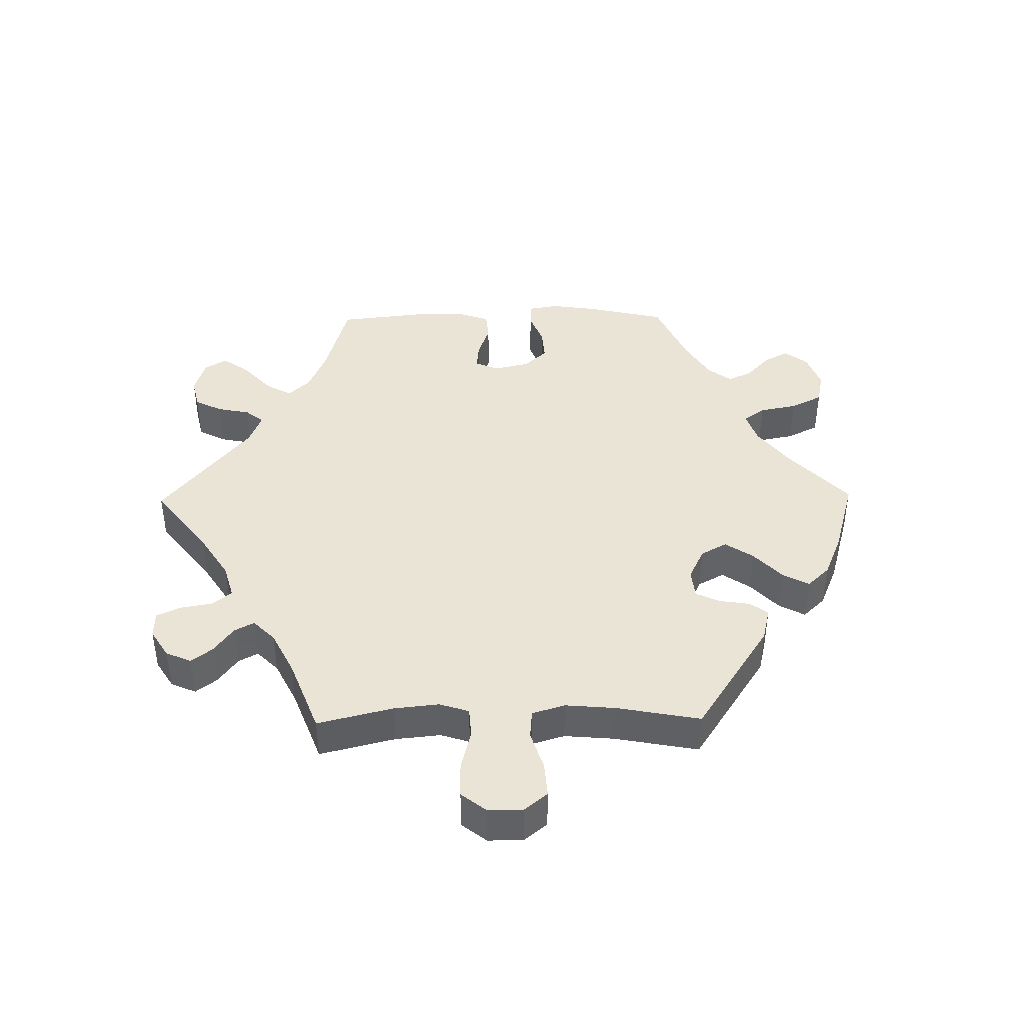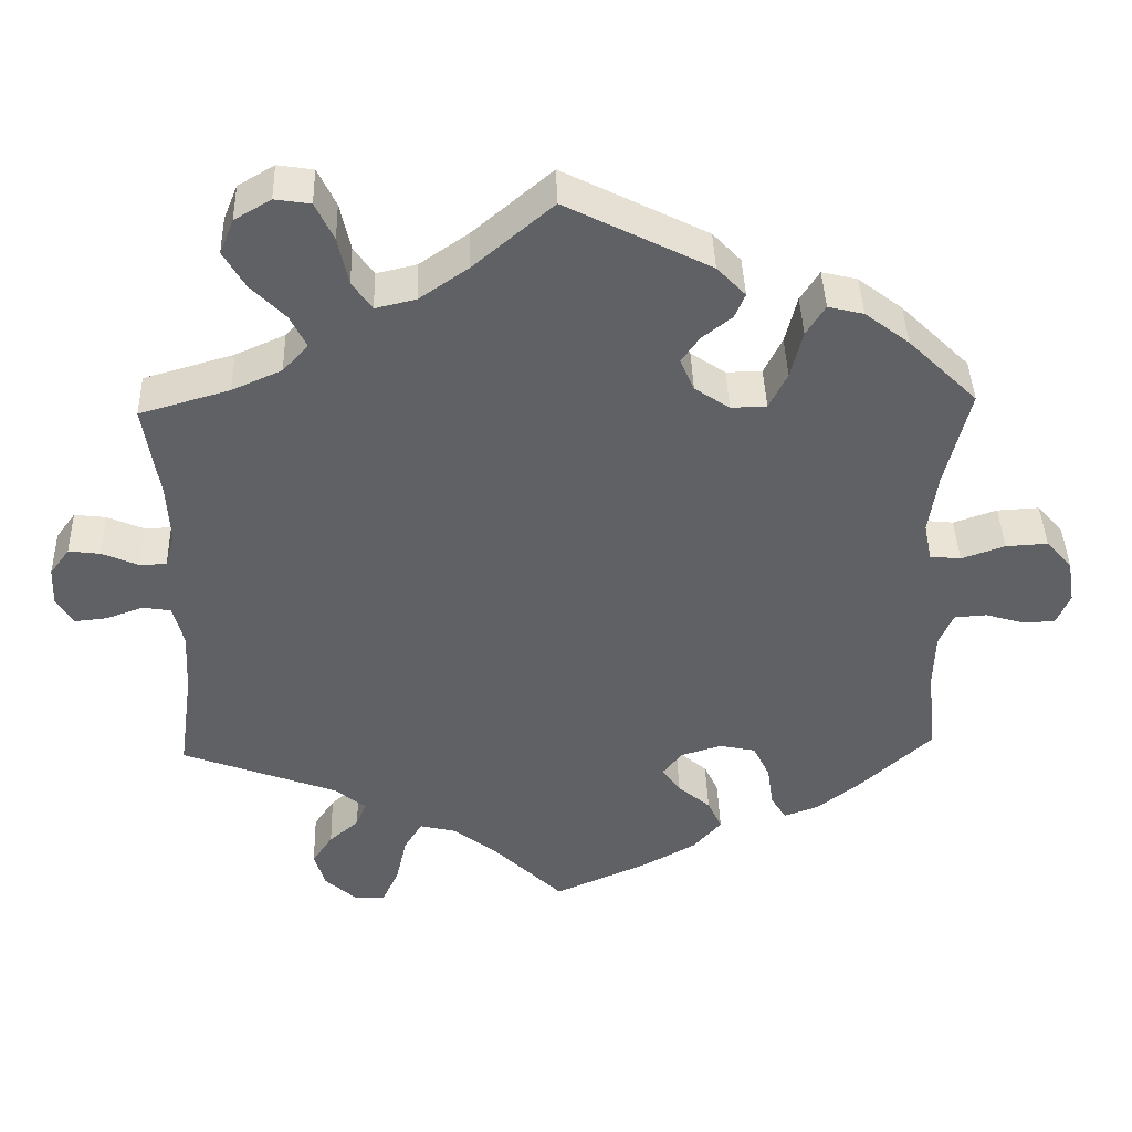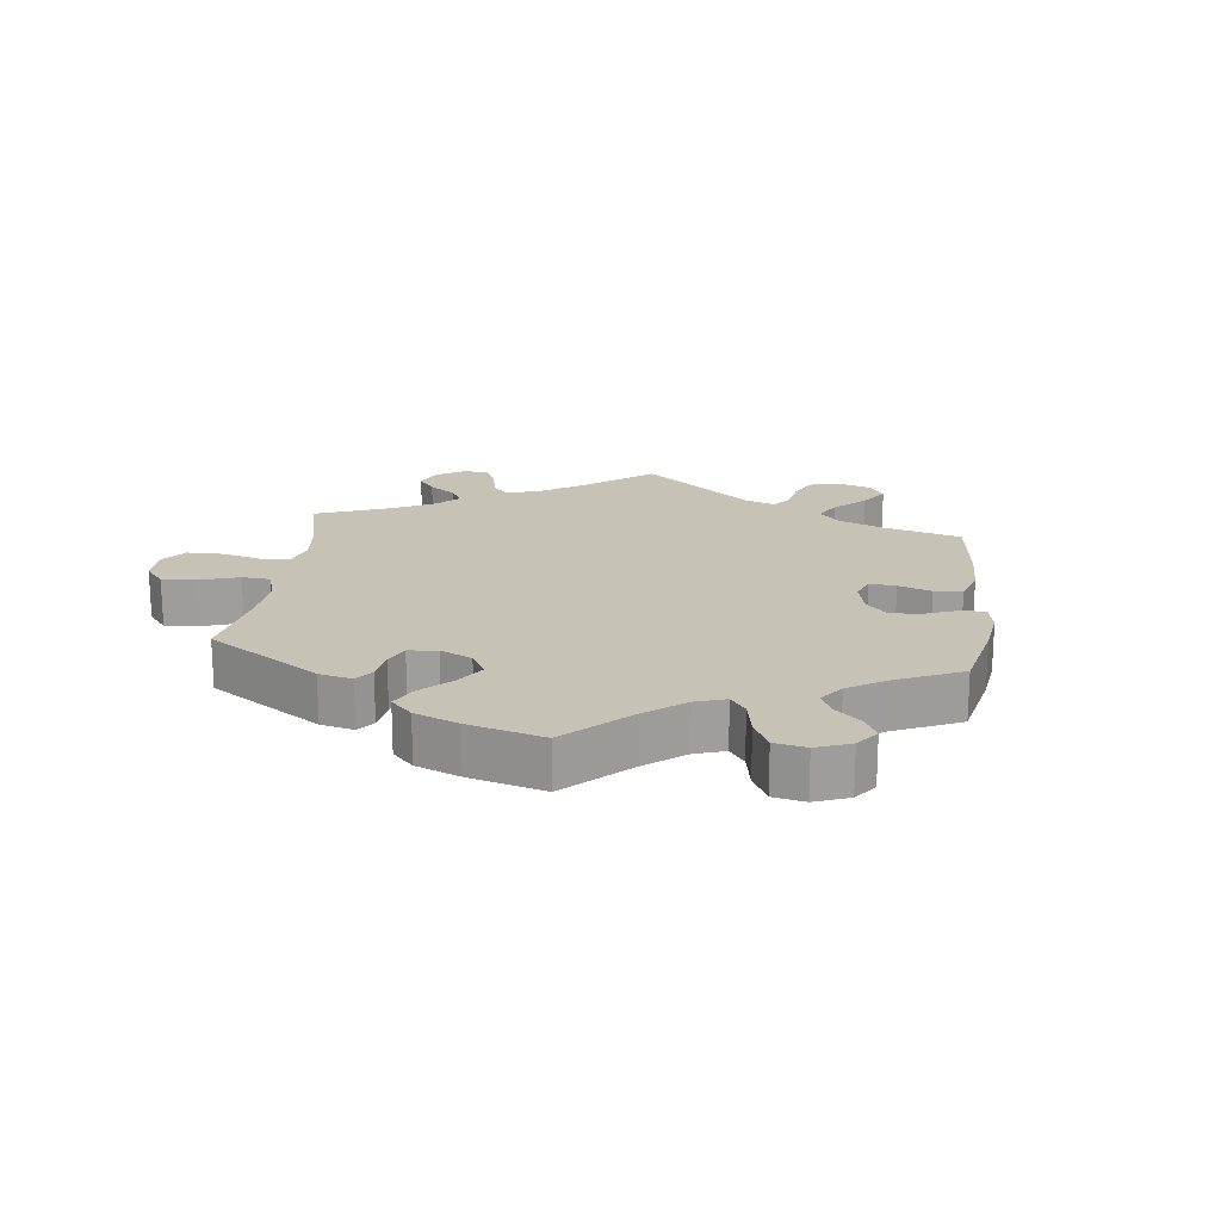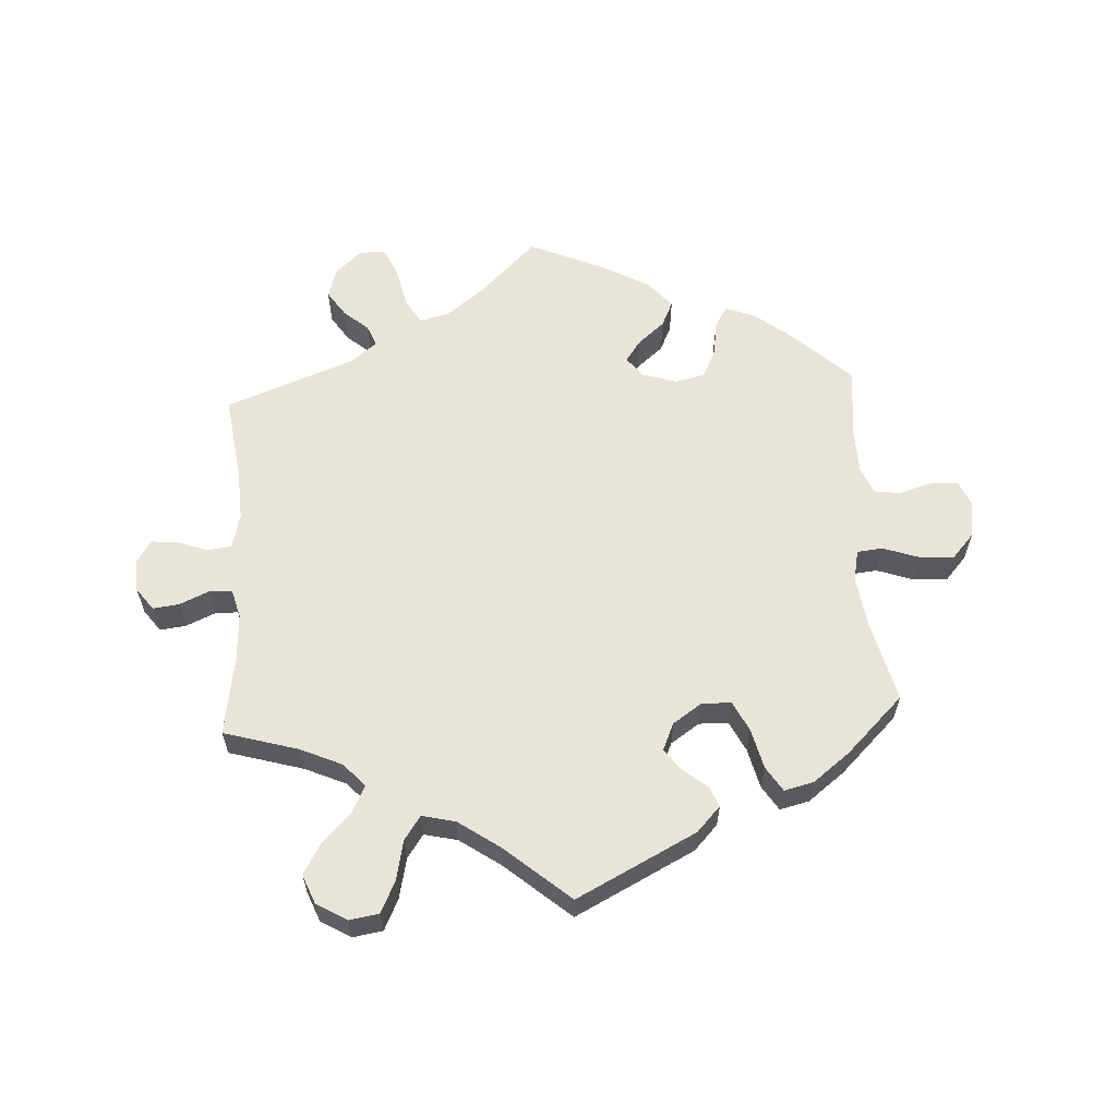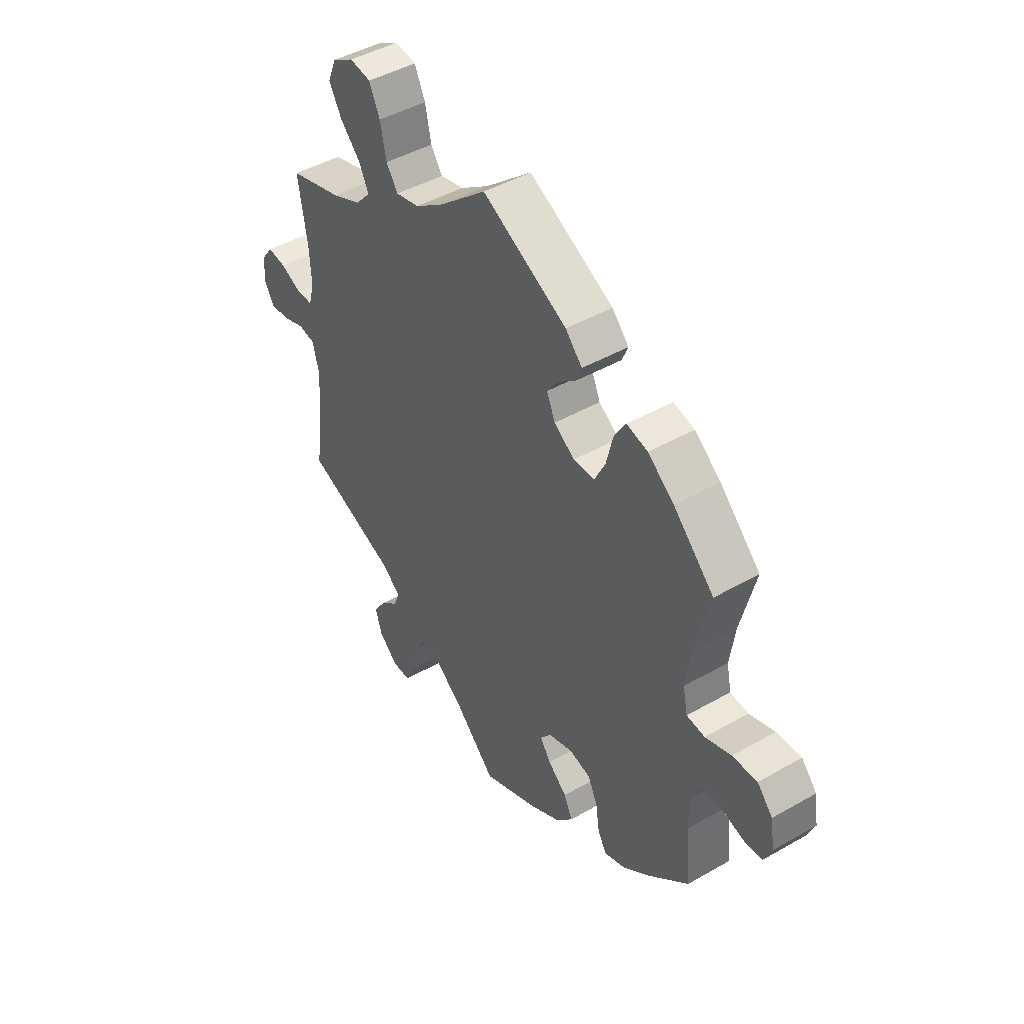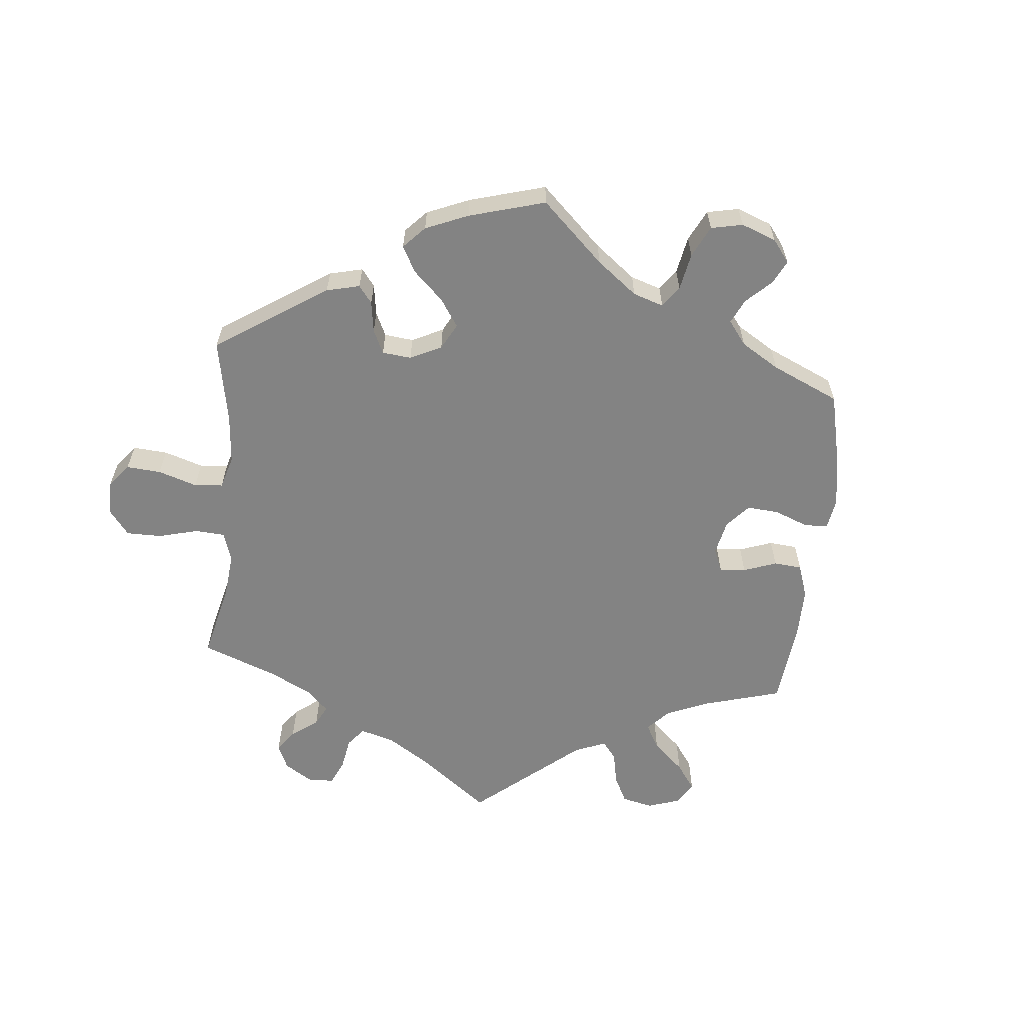
<metadata>
{"format":"obj","ext":"obj","renderer":"f3d","projection":"perspective","resolution":1024,"background":"white","views":[{"elev":42.4,"azim":-30.8,"up":"+Y"},{"elev":41.4,"azim":-1.7,"up":"+Z"},{"elev":19.2,"azim":66.9,"up":"+Y"},{"elev":60.4,"azim":-3.3,"up":"+Y"},{"elev":45.2,"azim":56.5,"up":"+Z"},{"elev":-61.0,"azim":54.5,"up":"+Y"}]}
</metadata>
<code>
v -0.483 0.07 -0.159
v -0.479 0.07 -0.08
v -0.492 0.07 -0.028
v -0.528 0.07 -0.022
v -0.575 0.07 -0.039
v -0.616 0.07 -0.043
v -0.637 0.07 -0.009
v -0.635 0.07 0.041
v -0.61 0.07 0.075
v -0.57 0.07 0.07
v -0.524 0.07 0.05
v -0.49 0.07 0.051
v -0.478 0.07 0.096
v -0.482 0.07 0.168
v -0.501 0.07 0.289
v -0.387 0.07 0.322
v -0.324 0.07 0.35
v -0.292 0.07 0.385
v -0.312 0.07 0.426
v -0.356 0.07 0.471
v -0.383 0.07 0.518
v -0.365 0.07 0.562
v -0.319 0.07 0.589
v -0.274 0.07 0.582
v -0.251 0.07 0.534
v -0.238 0.07 0.473
v -0.213 0.07 0.437
v -0.162 0.07 0.449
v -0.1 0.07 0.492
v 0 0.07 0.577
v 0.182 0.07 0.485
v 0.218 0.07 0.447
v 0.205 0.07 0.416
v 0.167 0.07 0.386
v 0.144 0.07 0.353
v 0.162 0.07 0.312
v 0.206 0.07 0.282
v 0.251 0.07 0.283
v 0.274 0.07 0.329
v 0.289 0.07 0.39
v 0.313 0.07 0.428
v 0.358 0.07 0.417
v 0.414 0.07 0.374
v 0.501 0.07 0.289
v 0.47 0.07 0.163
v 0.459 0.07 0.086
v 0.469 0.07 0.038
v 0.508 0.07 0.034
v 0.563 0.07 0.053
v 0.616 0.07 0.056
v 0.649 0.07 0.019
v 0.658 0.07 -0.037
v 0.641 0.07 -0.077
v 0.601 0.07 -0.079
v 0.551 0.07 -0.064
v 0.51 0.07 -0.067
v 0.492 0.07 -0.109
v 0.49 0.07 -0.177
v 0.501 0.07 -0.289
v 0.411 0.07 -0.372
v 0.355 0.07 -0.416
v 0.311 0.07 -0.432
v 0.292 0.07 -0.401
v 0.284 0.07 -0.347
v 0.263 0.07 -0.303
v 0.217 0.07 -0.293
v 0.165 0.07 -0.309
v 0.141 0.07 -0.34
v 0.164 0.07 -0.373
v 0.205 0.07 -0.408
v 0.223 0.07 -0.447
v 0.187 0.07 -0.488
v 0.119 0.07 -0.526
v 0 0.07 -0.578
v -0.088 0.07 -0.492
v -0.145 0.07 -0.448
v -0.19 0.07 -0.437
v -0.213 0.07 -0.475
v -0.227 0.07 -0.537
v -0.248 0.07 -0.582
v -0.287 0.07 -0.581
v -0.327 0.07 -0.545
v -0.341 0.07 -0.499
v -0.315 0.07 -0.46
v -0.277 0.07 -0.427
v -0.264 0.07 -0.395
v -0.304 0.07 -0.363
v -0.501 0.07 -0.289
v -0.483 0 -0.159
v -0.479 0 -0.08
v -0.492 0 -0.028
v -0.528 0 -0.022
v -0.575 0 -0.039
v -0.616 0 -0.043
v -0.637 0 -0.009
v -0.635 0 0.041
v -0.61 0 0.075
v -0.57 0 0.07
v -0.524 0 0.05
v -0.49 0 0.051
v -0.478 0 0.096
v -0.482 0 0.168
v -0.501 0 0.289
v -0.387 0 0.322
v -0.324 0 0.35
v -0.292 0 0.385
v -0.312 0 0.426
v -0.356 0 0.471
v -0.383 0 0.518
v -0.365 0 0.562
v -0.319 0 0.589
v -0.274 0 0.582
v -0.251 0 0.534
v -0.238 0 0.473
v -0.213 0 0.437
v -0.162 0 0.449
v -0.1 0 0.492
v 0 0 0.577
v 0.182 0 0.485
v 0.218 0 0.447
v 0.205 0 0.416
v 0.167 0 0.386
v 0.144 0 0.353
v 0.162 0 0.312
v 0.206 0 0.282
v 0.251 0 0.283
v 0.274 0 0.329
v 0.289 0 0.39
v 0.313 0 0.428
v 0.358 0 0.417
v 0.414 0 0.374
v 0.501 0 0.289
v 0.47 0 0.163
v 0.459 0 0.086
v 0.469 0 0.038
v 0.508 0 0.034
v 0.563 0 0.053
v 0.616 0 0.056
v 0.649 0 0.019
v 0.658 0 -0.037
v 0.641 0 -0.077
v 0.601 0 -0.079
v 0.551 0 -0.064
v 0.51 0 -0.067
v 0.492 0 -0.109
v 0.49 0 -0.177
v 0.501 0 -0.289
v 0.411 0 -0.372
v 0.355 0 -0.416
v 0.311 0 -0.432
v 0.292 0 -0.401
v 0.284 0 -0.347
v 0.263 0 -0.303
v 0.217 0 -0.293
v 0.165 0 -0.309
v 0.141 0 -0.34
v 0.164 0 -0.373
v 0.205 0 -0.408
v 0.223 0 -0.447
v 0.187 0 -0.488
v 0.119 0 -0.526
v 0 0 -0.578
v -0.088 0 -0.492
v -0.145 0 -0.448
v -0.19 0 -0.437
v -0.213 0 -0.475
v -0.227 0 -0.537
v -0.248 0 -0.582
v -0.287 0 -0.581
v -0.327 0 -0.545
v -0.341 0 -0.499
v -0.315 0 -0.46
v -0.277 0 -0.427
v -0.264 0 -0.395
v -0.304 0 -0.363
v -0.501 0 -0.289
f 87 88 1
f 86 87 1 2
f 82 83 84 85
f 80 81 82 85
f 78 79 80 85
f 77 78 85 86
f 76 77 86 2
f 72 73 74 75
f 69 70 71 72
f 68 69 72 75
f 67 68 75 76
f 61 62 63 64
f 61 64 65
f 58 59 60 61
f 57 58 61 65
f 56 57 65 66
f 52 53 54 55
f 52 55 56
f 51 52 56
f 48 49 50 51
f 47 48 51 56
f 42 43 44 45
f 42 45 46
f 39 40 41 42
f 38 39 42 46
f 37 38 46 47
f 31 32 33 34
f 29 30 31 34
f 28 29 34 35
f 27 28 35 36
f 23 24 25 26
f 23 26 27
f 22 23 27
f 19 20 21 22
f 18 19 22 27
f 17 18 27 36
f 14 15 16
f 13 14 16 17
f 12 13 17 36
f 8 9 10 11
f 8 11 12
f 7 8 12
f 4 5 6 7
f 4 7 12 36
f 67 76 2 3
f 66 67 3
f 56 66 3
f 36 37 47 56
f 3 4 36 56
f 89 176 175
f 90 89 175 174
f 173 172 171 170
f 173 170 169 168
f 173 168 167 166
f 174 173 166 165
f 90 174 165 164
f 163 162 161 160
f 160 159 158 157
f 163 160 157 156
f 164 163 156 155
f 152 151 150 149
f 153 152 149
f 149 148 147 146
f 153 149 146 145
f 154 153 145 144
f 143 142 141 140
f 144 143 140
f 144 140 139
f 139 138 137 136
f 144 139 136 135
f 133 132 131 130
f 134 133 130
f 130 129 128 127
f 134 130 127 126
f 135 134 126 125
f 122 121 120 119
f 122 119 118 117
f 123 122 117 116
f 124 123 116 115
f 114 113 112 111
f 115 114 111
f 115 111 110
f 110 109 108 107
f 115 110 107 106
f 124 115 106 105
f 104 103 102
f 105 104 102 101
f 124 105 101 100
f 99 98 97 96
f 100 99 96
f 100 96 95
f 95 94 93 92
f 124 100 95 92
f 91 90 164 155
f 91 155 154
f 91 154 144
f 144 135 125 124
f 144 124 92 91
f 1 89 90 2
f 2 90 91 3
f 3 91 92 4
f 4 92 93 5
f 5 93 94 6
f 6 94 95 7
f 7 95 96 8
f 8 96 97 9
f 9 97 98 10
f 10 98 99 11
f 11 99 100 12
f 12 100 101 13
f 13 101 102 14
f 14 102 103 15
f 15 103 104 16
f 16 104 105 17
f 17 105 106 18
f 18 106 107 19
f 19 107 108 20
f 20 108 109 21
f 21 109 110 22
f 22 110 111 23
f 23 111 112 24
f 24 112 113 25
f 25 113 114 26
f 26 114 115 27
f 27 115 116 28
f 28 116 117 29
f 29 117 118 30
f 30 118 119 31
f 31 119 120 32
f 32 120 121 33
f 33 121 122 34
f 34 122 123 35
f 35 123 124 36
f 36 124 125 37
f 37 125 126 38
f 38 126 127 39
f 39 127 128 40
f 40 128 129 41
f 41 129 130 42
f 42 130 131 43
f 43 131 132 44
f 44 132 133 45
f 45 133 134 46
f 46 134 135 47
f 47 135 136 48
f 48 136 137 49
f 49 137 138 50
f 50 138 139 51
f 51 139 140 52
f 52 140 141 53
f 53 141 142 54
f 54 142 143 55
f 55 143 144 56
f 56 144 145 57
f 57 145 146 58
f 58 146 147 59
f 59 147 148 60
f 60 148 149 61
f 61 149 150 62
f 62 150 151 63
f 63 151 152 64
f 64 152 153 65
f 65 153 154 66
f 66 154 155 67
f 67 155 156 68
f 68 156 157 69
f 69 157 158 70
f 70 158 159 71
f 71 159 160 72
f 72 160 161 73
f 73 161 162 74
f 74 162 163 75
f 75 163 164 76
f 76 164 165 77
f 77 165 166 78
f 78 166 167 79
f 79 167 168 80
f 80 168 169 81
f 81 169 170 82
f 82 170 171 83
f 83 171 172 84
f 84 172 173 85
f 85 173 174 86
f 86 174 175 87
f 87 175 176 88
f 88 176 89 1

</code>
